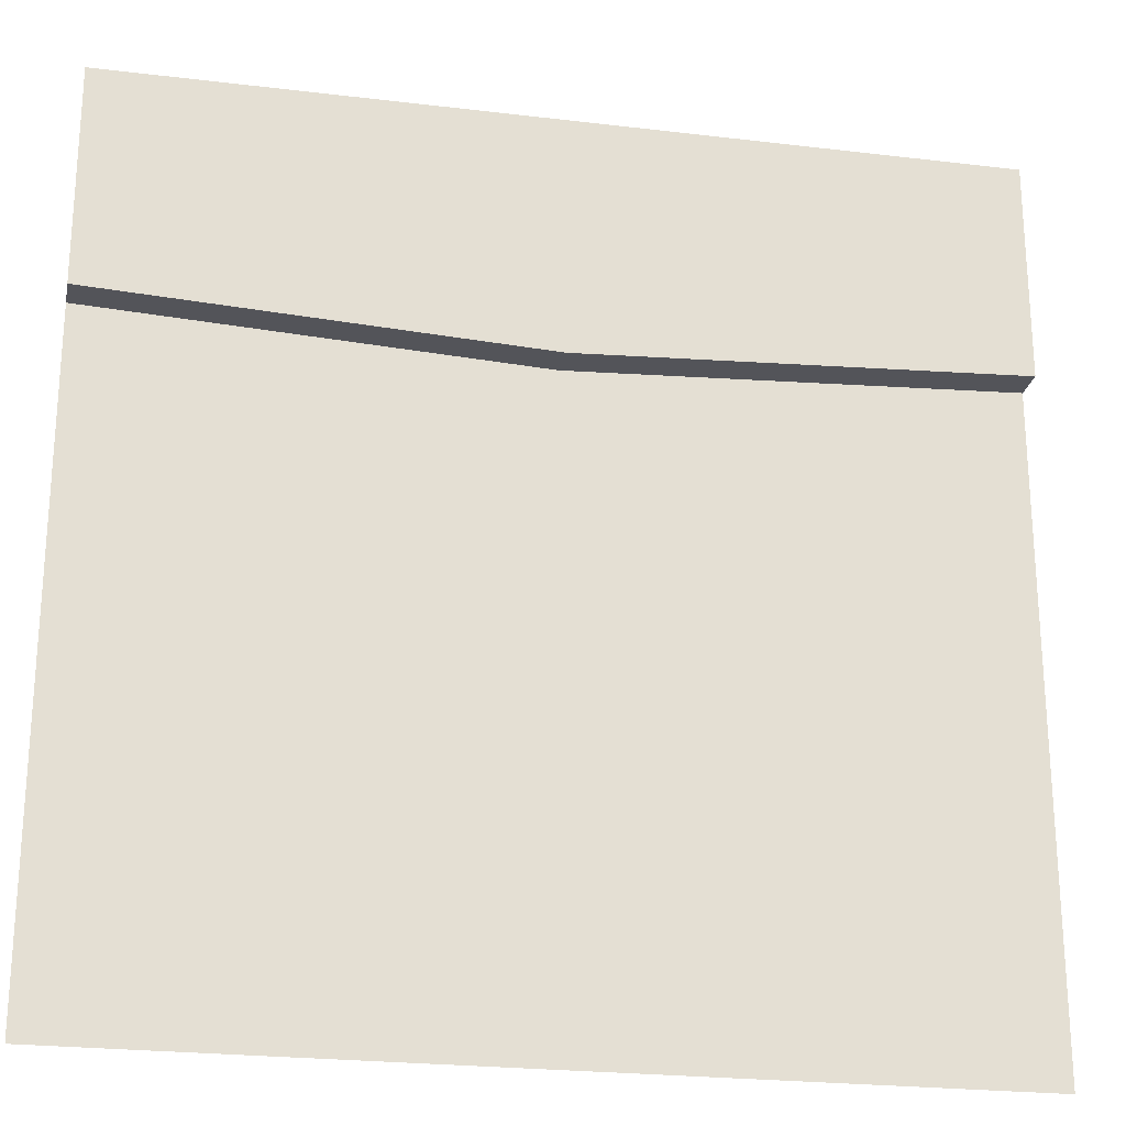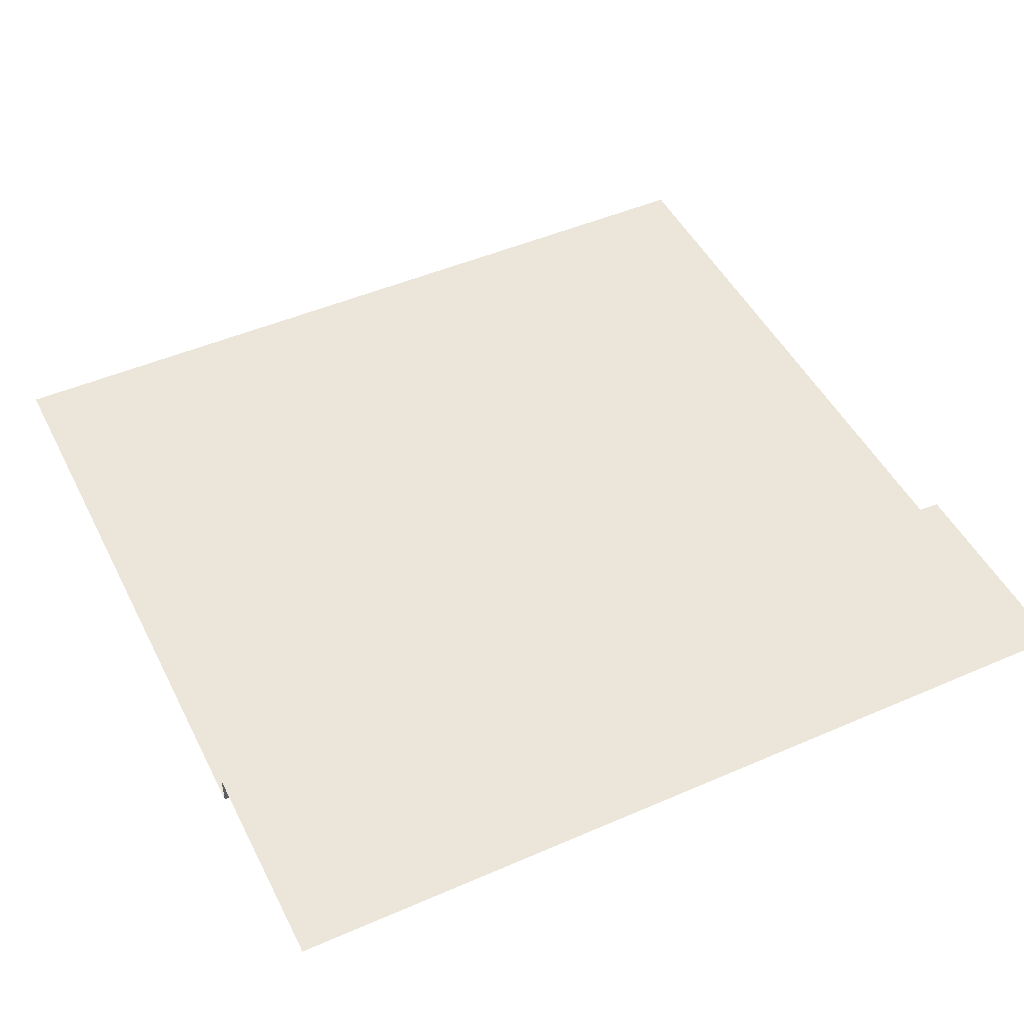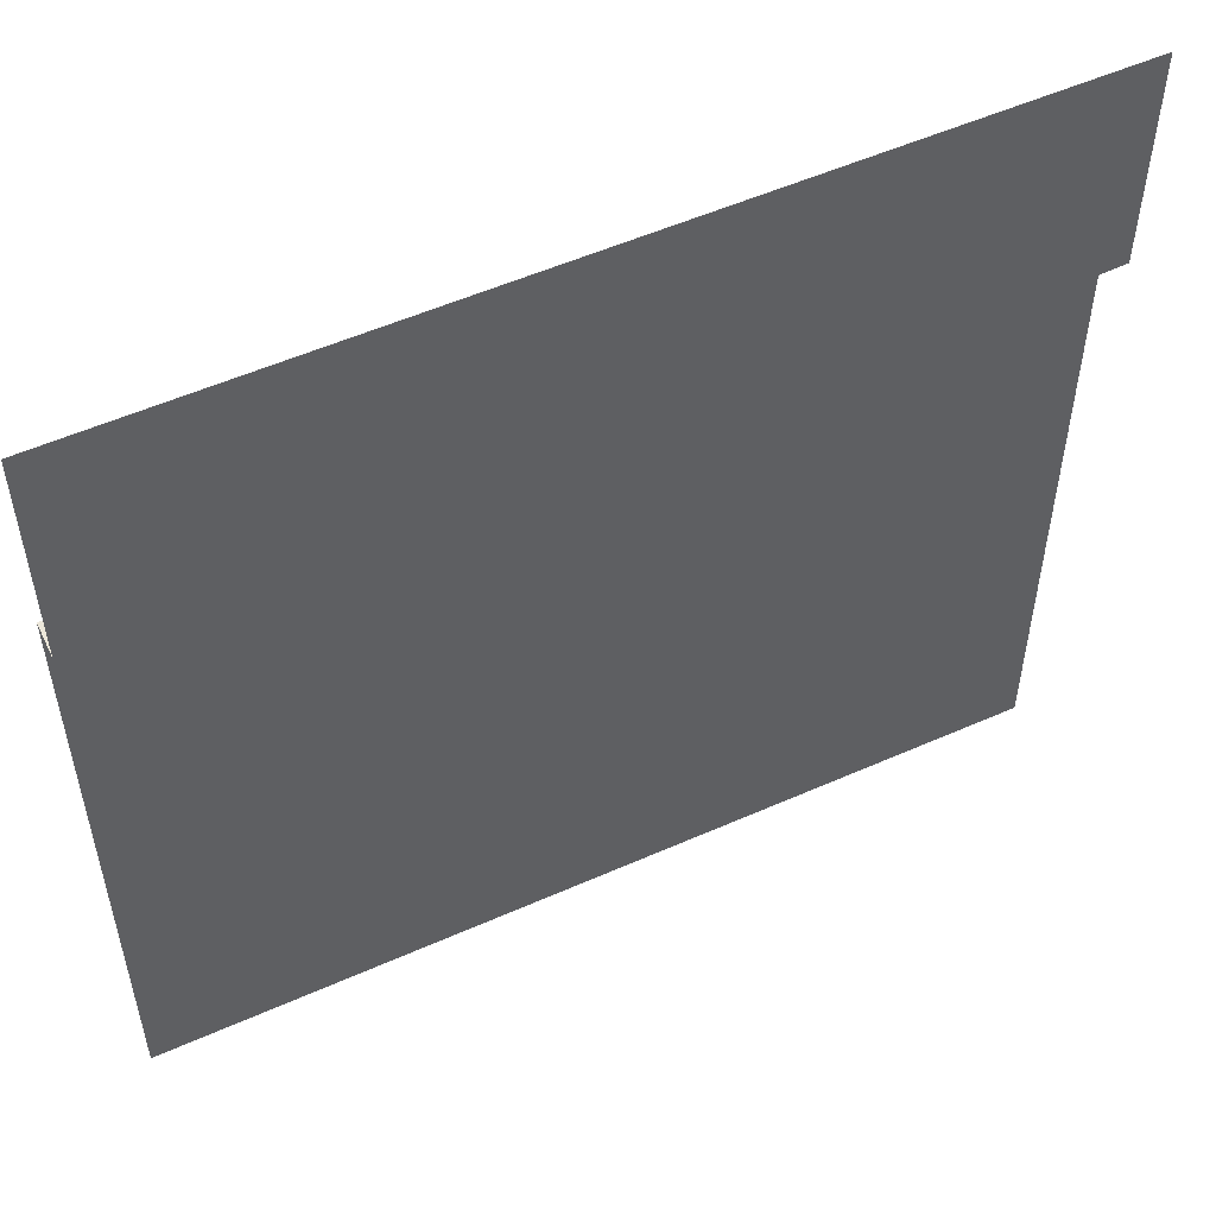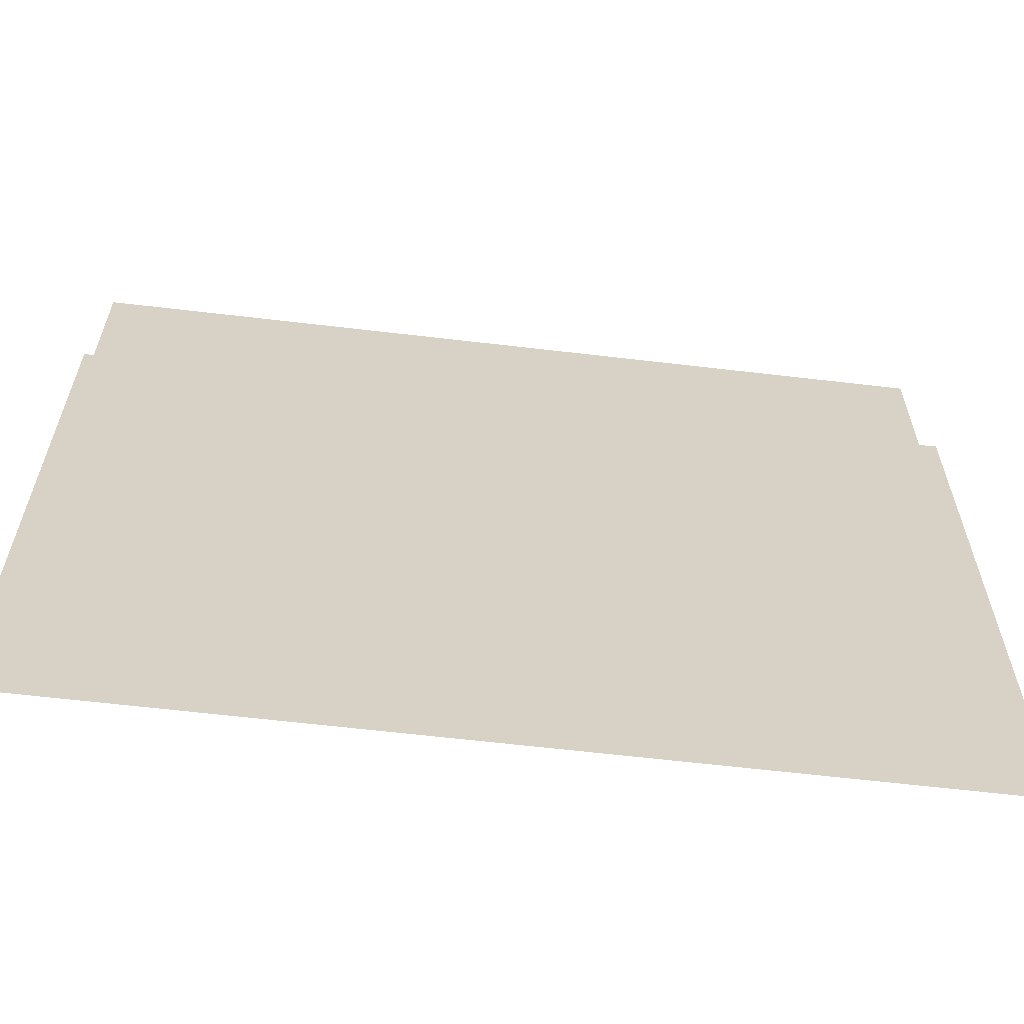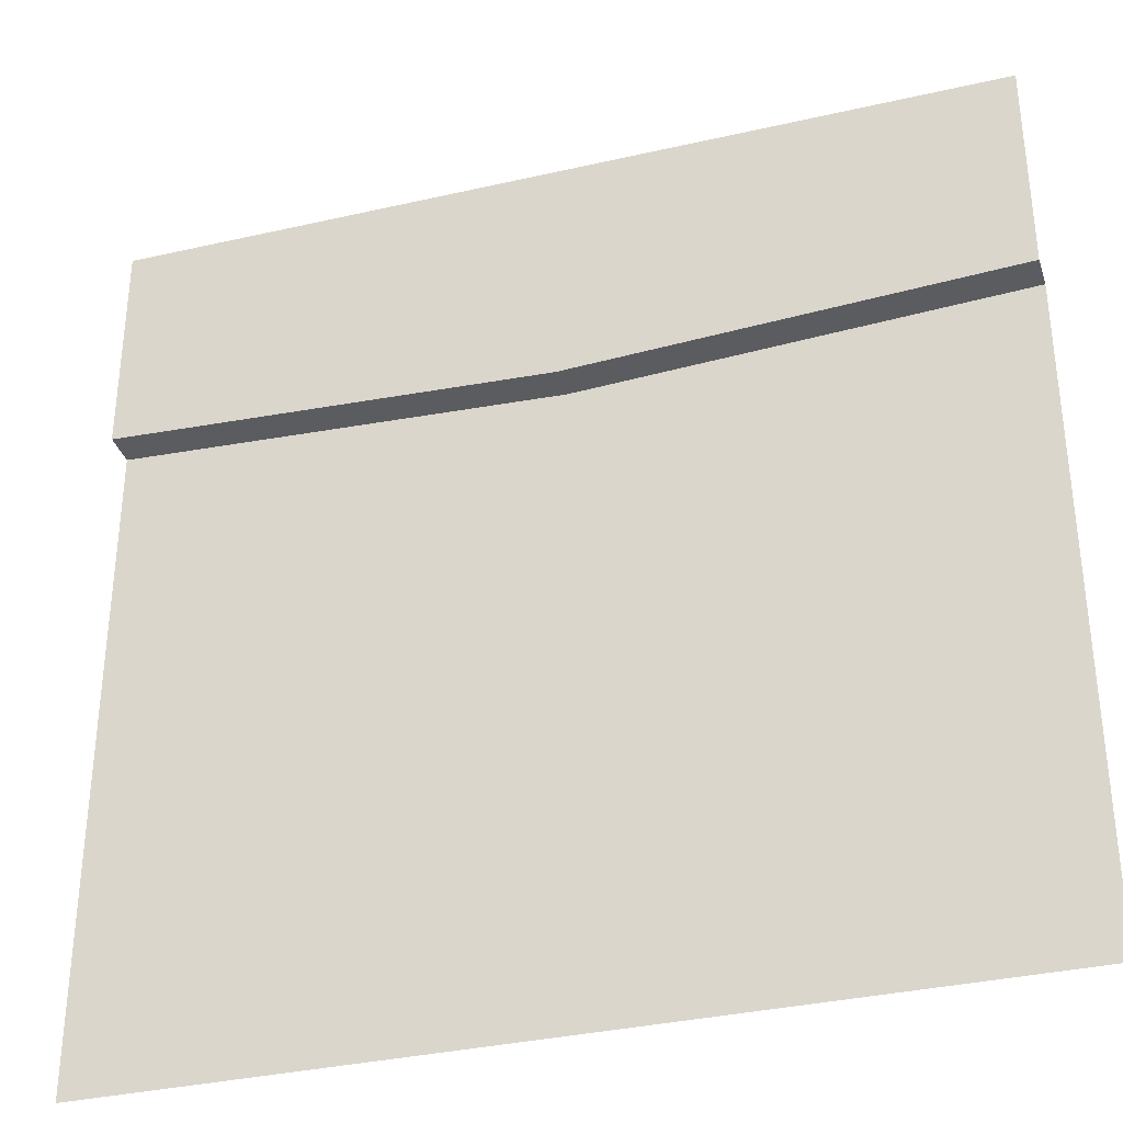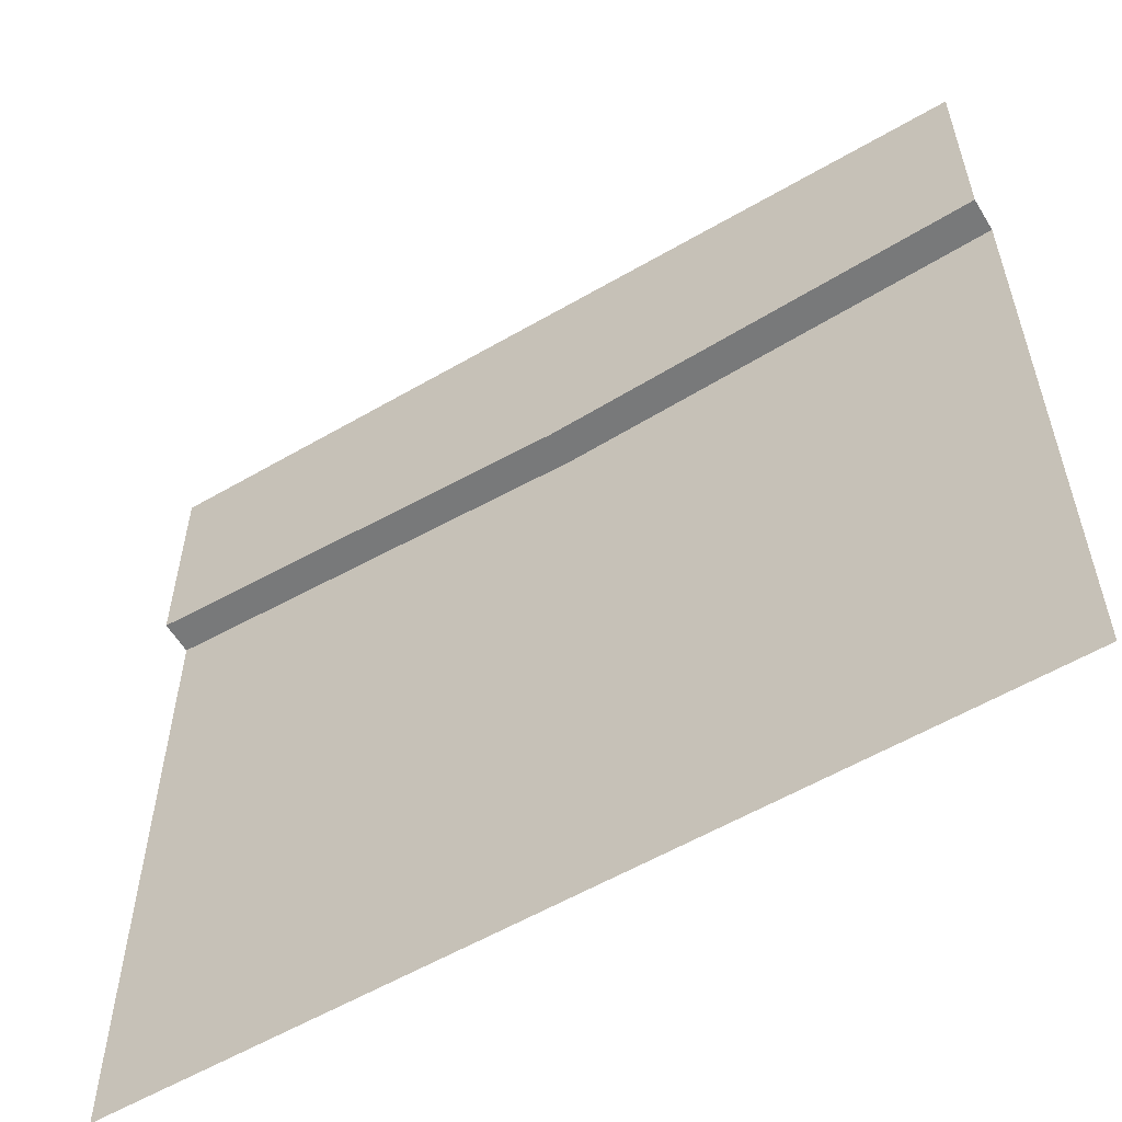
<metadata>
{"format":"obj","ext":"obj","renderer":"f3d","projection":"perspective","resolution":1024,"background":"white","views":[{"elev":-23.8,"azim":168.7,"up":"+Z"},{"elev":47.9,"azim":-26.0,"up":"+Y"},{"elev":53.8,"azim":154.7,"up":"+Z"},{"elev":-63.0,"azim":-6.8,"up":"+Z"},{"elev":-34.6,"azim":-162.9,"up":"+Z"},{"elev":-57.7,"azim":-148.9,"up":"+Z"}]}
</metadata>
<code>
v -5 -0.1948 -1.259
v -5 -0.1948 -5
v 0 -0.1948 -5
v -5 -2e-06 -1.259
v -5 -2e-06 0
v 0 -2e-06 0
v -5 -0.1948 -1.556
v -2.5 -2e-06 0
v -2.5 -2e-06 -1.381
v -2.5 -0.1948 -1.381
v -2.5 -0.1948 -1.706
v -2.5 -0.1948 -5
v 0 -0.1948 -1.556
v 0 -2e-06 -1.259
v 0 -0.1948 -1.259
v -5 -0.1948 -1.556
v -2.5 -0.1948 -1.706
v 0 -0.1948 -1.556
f 7 11 12 2
f 10 1 4 9
f 8 9 4 5
f 1 10 11 7
f 6 14 9 8
f 15 10 9 14
f 11 10 15 13
f 12 11 13 3
f 7 11 17 16
f 13 11 17 18

</code>
